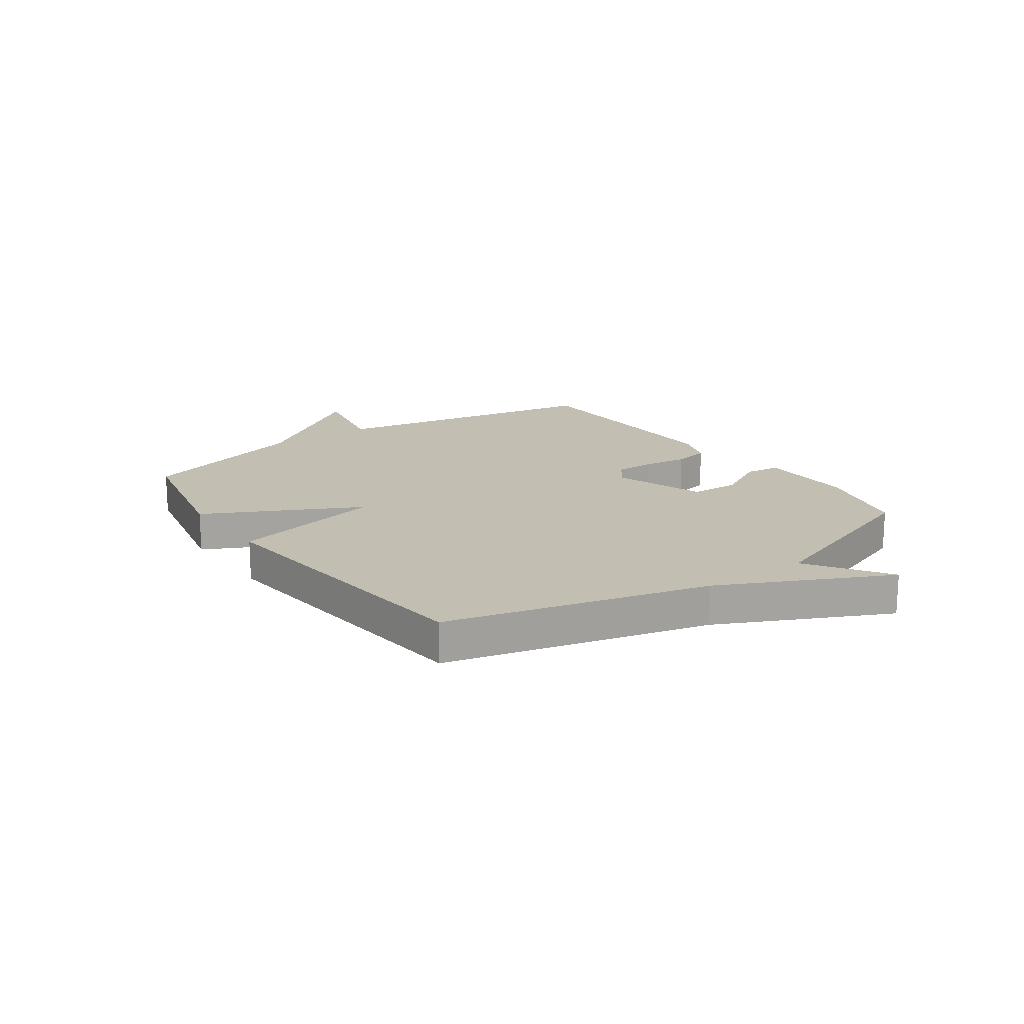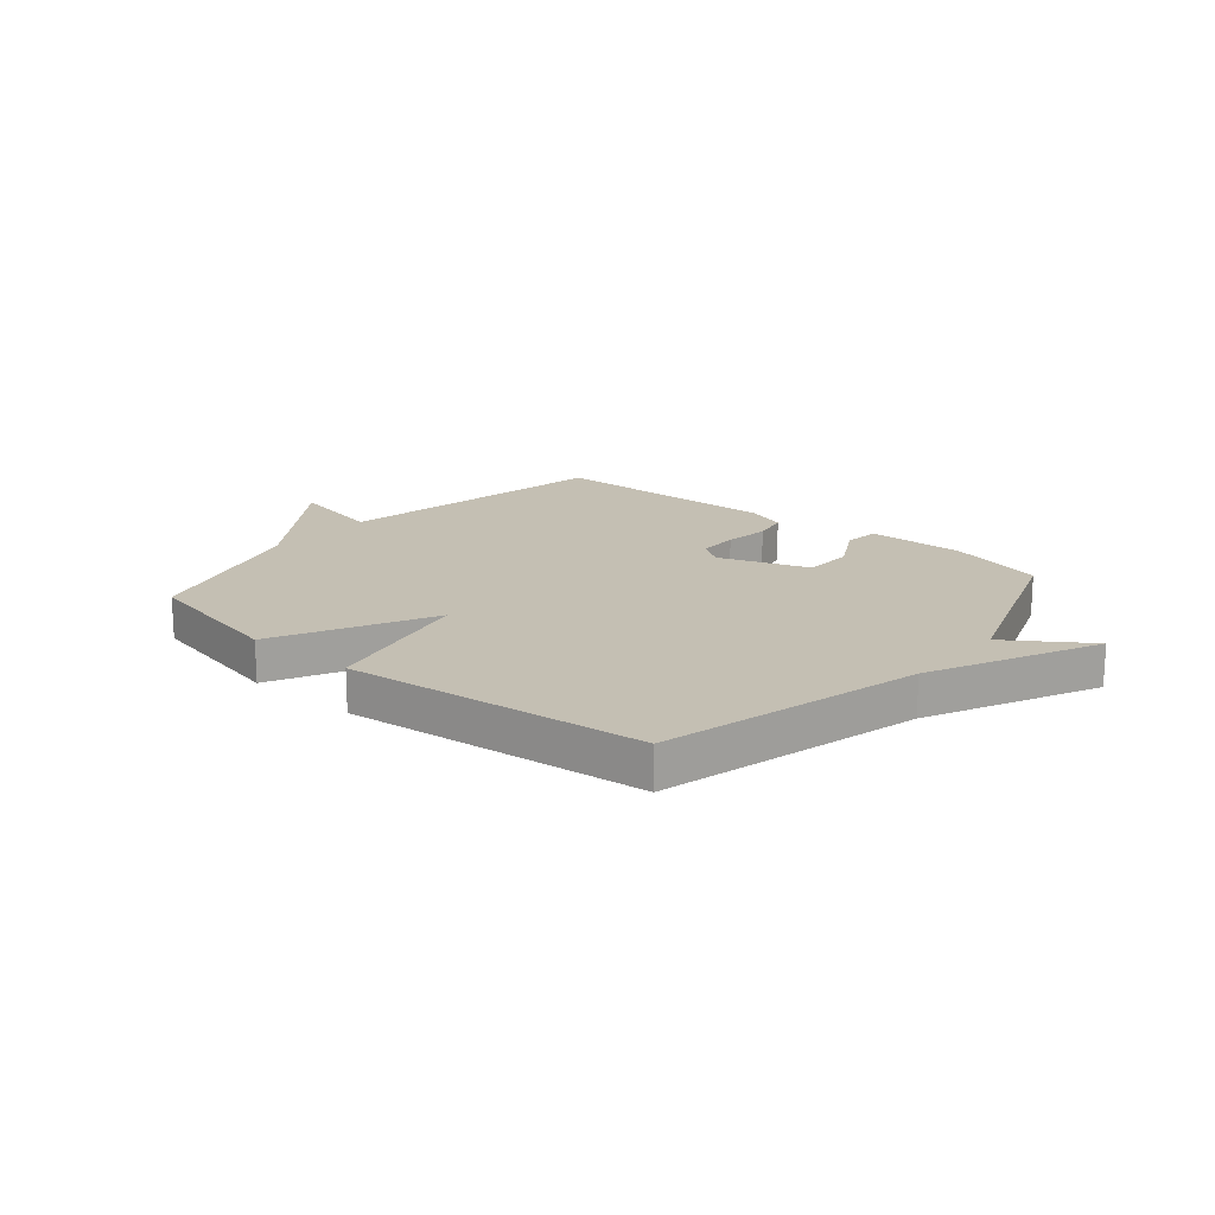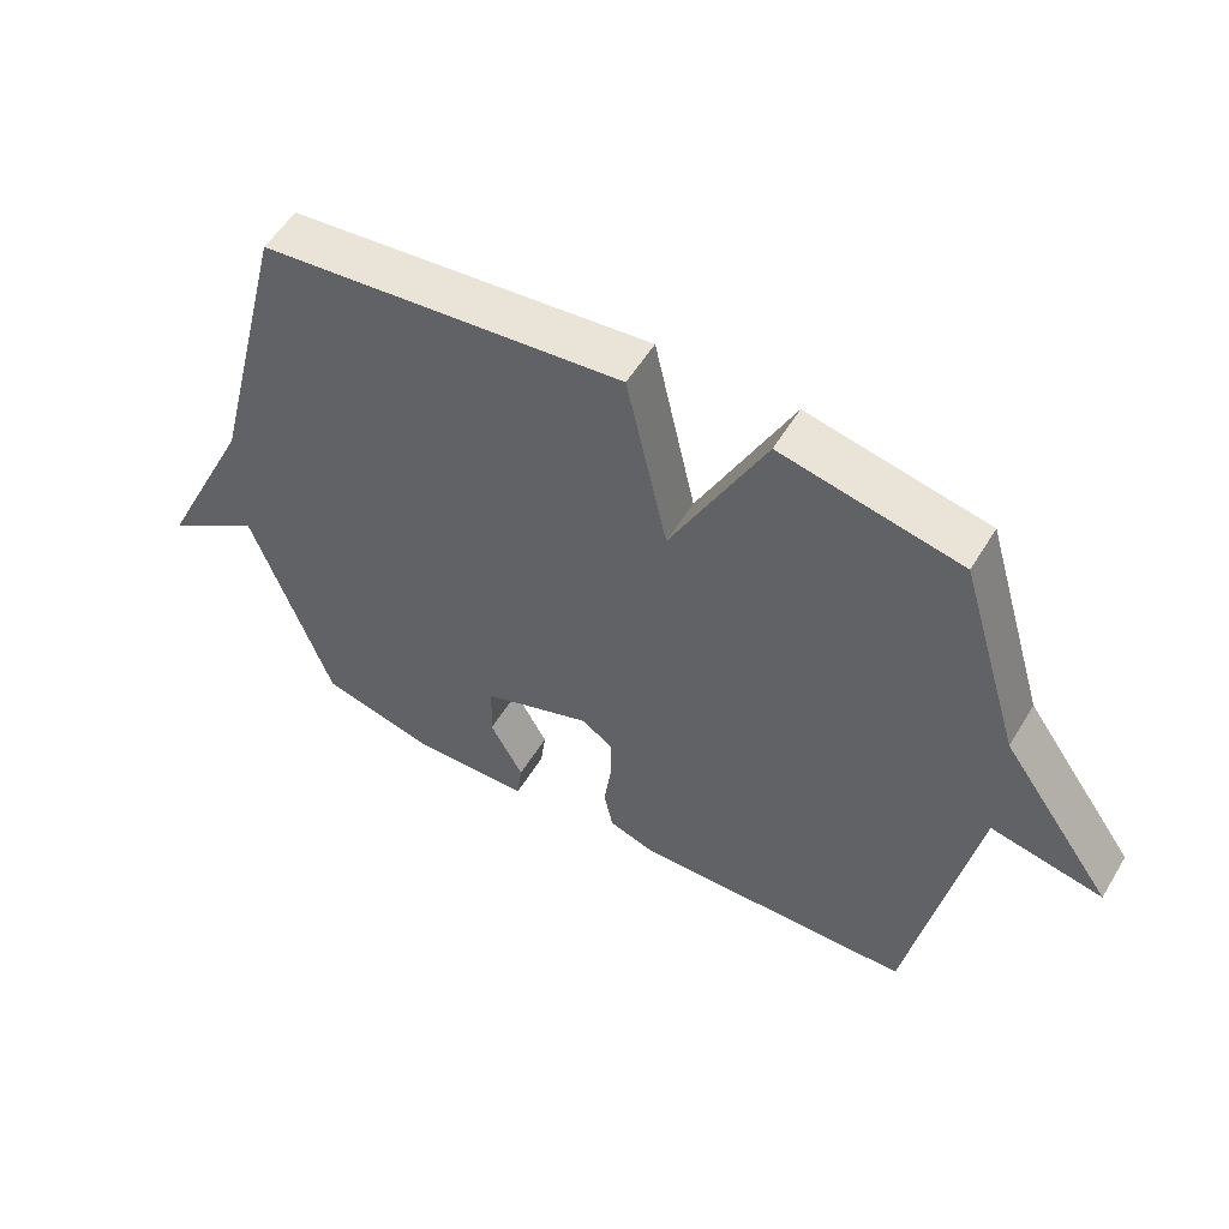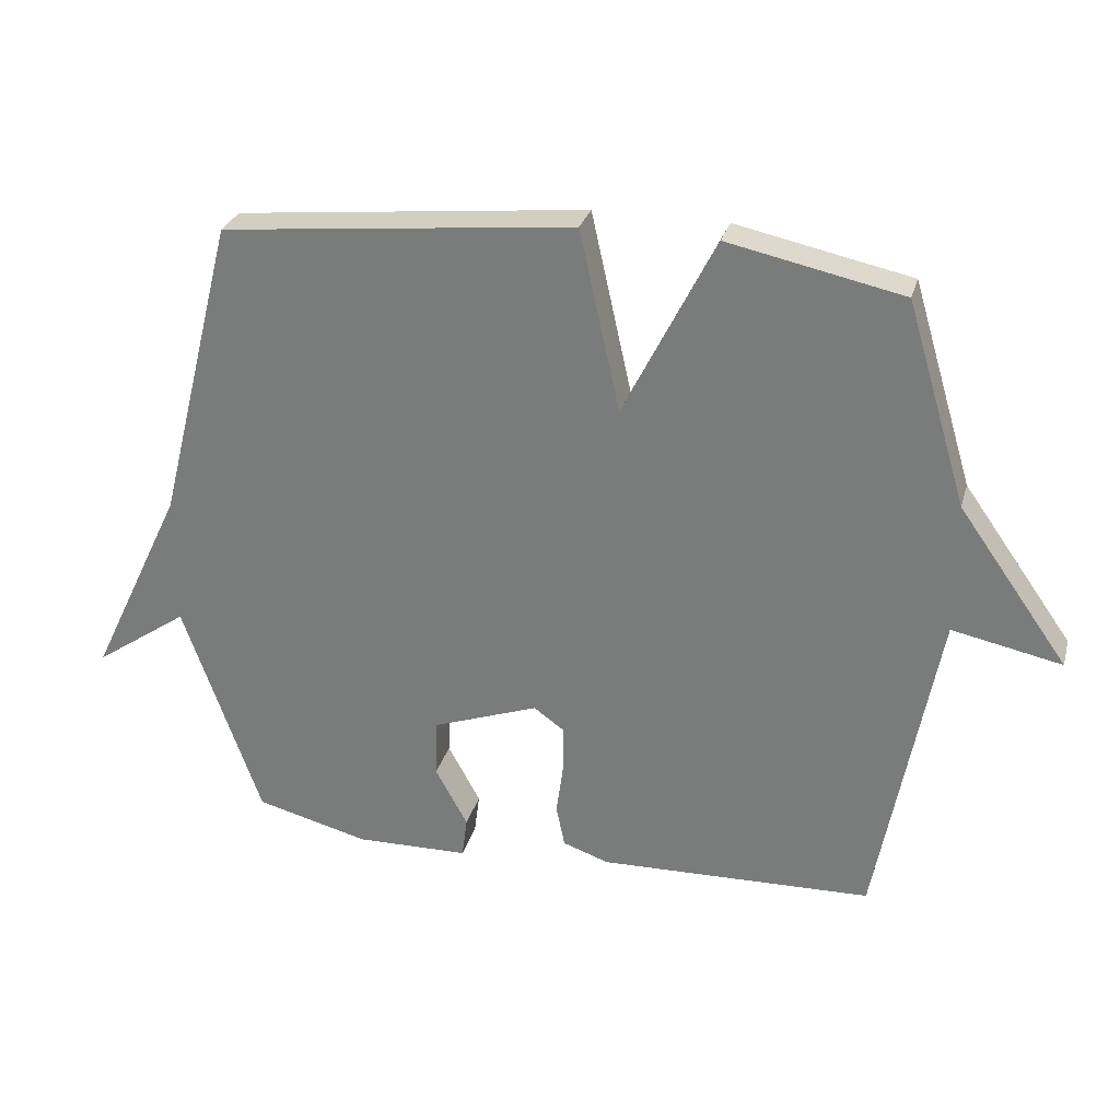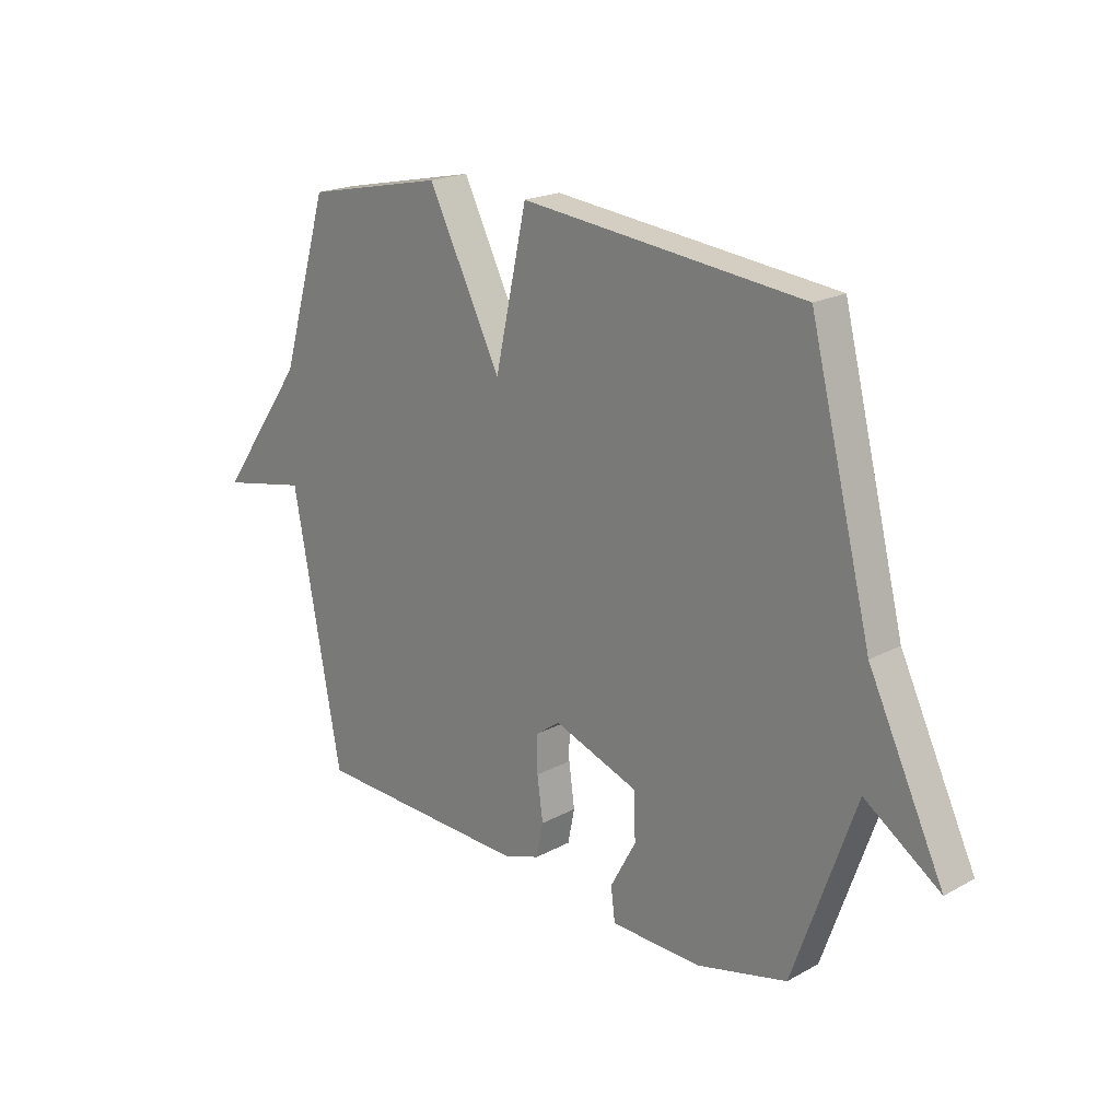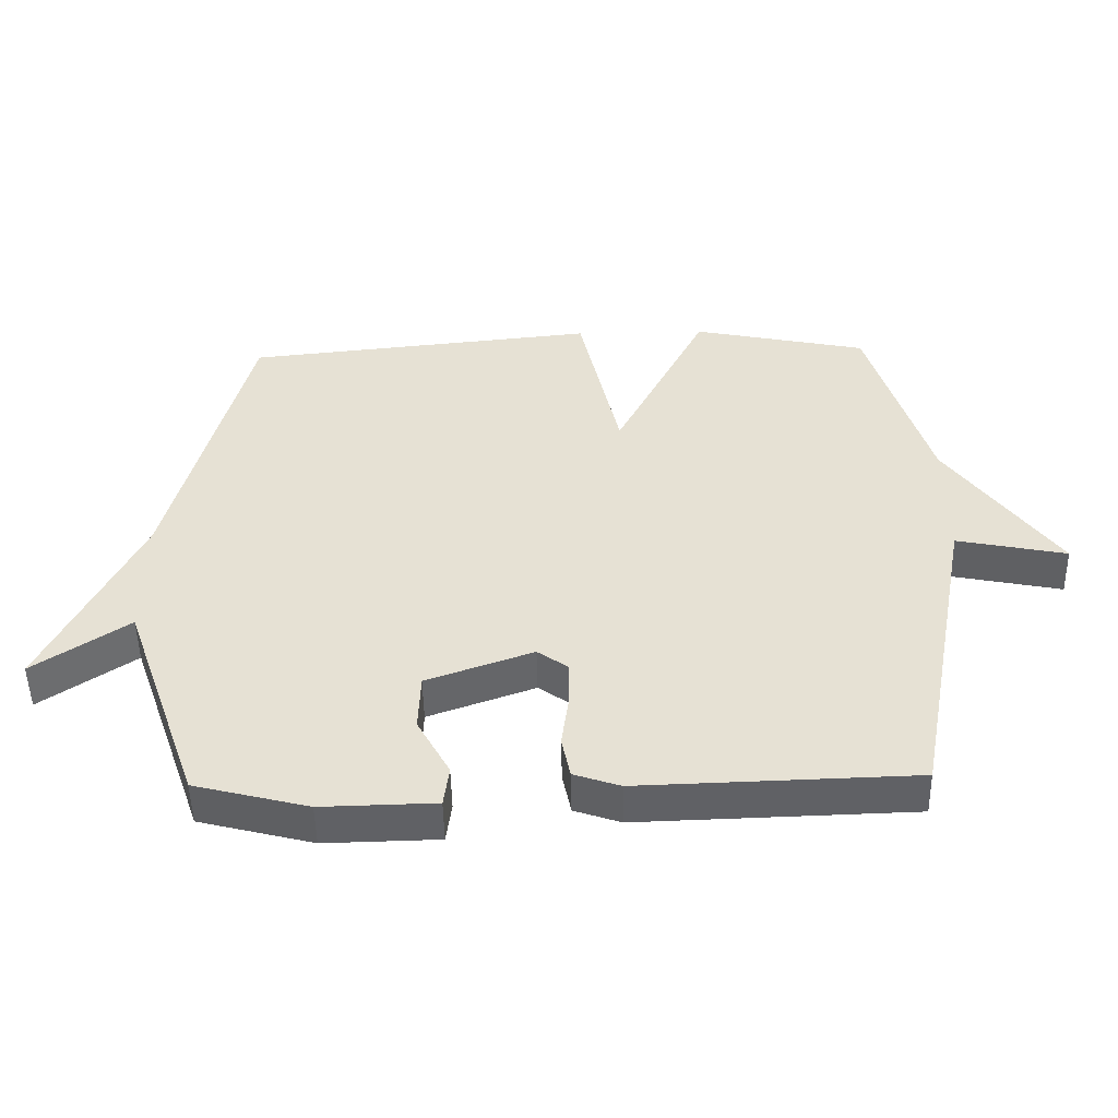
<metadata>
{"format":"obj","ext":"obj","renderer":"f3d","projection":"perspective","resolution":1024,"background":"white","views":[{"elev":17.5,"azim":54.8,"up":"+Y"},{"elev":17.9,"azim":40.2,"up":"+Y"},{"elev":54.7,"azim":-149.3,"up":"+Z"},{"elev":28.7,"azim":-165.1,"up":"+Z"},{"elev":20.2,"azim":45.2,"up":"+Z"},{"elev":-50.2,"azim":-178.9,"up":"+Z"}]}
</metadata>
<code>
v 0.5 0.07 -0.5
v 0.328 0.07 -0.544
v 0.156 0.07 -0.54
v 0.148 0.07 -0.478
v 0.197 0.07 -0.388
v 0.194 0.07 -0.3
v 0.033 0.07 -0.242
v -0.013 0.07 -0.275
v -0.013 0.07 -0.345
v -0.002 0.07 -0.425
v -0.015 0.07 -0.489
v -0.085 0.07 -0.513
v -0.5 0.07 -0.5
v -0.592 0.07 -0.007
v -0.758 0.07 -0.041
v -0.592 0.07 0.193
v -0.5 0.07 0.5
v -0.235 0.07 0.556
v -0.096 0.07 0.281
v -0.035 0.07 0.556
v 0.5 0.07 0.5
v 0.618 0.07 0.035
v 0.761 0.07 -0.263
v 0.618 0.07 -0.165
v 0.5 0 -0.5
v 0.328 0 -0.544
v 0.156 0 -0.54
v 0.148 0 -0.478
v 0.197 0 -0.388
v 0.194 0 -0.3
v 0.033 0 -0.242
v -0.013 0 -0.275
v -0.013 0 -0.345
v -0.002 0 -0.425
v -0.015 0 -0.489
v -0.085 0 -0.513
v -0.5 0 -0.5
v -0.592 0 -0.007
v -0.758 0 -0.041
v -0.592 0 0.193
v -0.5 0 0.5
v -0.235 0 0.556
v -0.096 0 0.281
v -0.035 0 0.556
v 0.5 0 0.5
v 0.618 0 0.035
v 0.761 0 -0.263
v 0.618 0 -0.165
f 22 23 24
f 24 1 2
f 22 24 2
f 21 22 2
f 20 21 2
f 19 20 2
f 16 17 18 19
f 14 15 16 19
f 12 13 14
f 11 12 14
f 10 11 14
f 9 10 14
f 8 9 14 19
f 7 8 19
f 6 7 19
f 2 3 4 5
f 2 5 6
f 2 6 19
f 48 47 46
f 26 25 48
f 26 48 46
f 26 46 45
f 26 45 44
f 26 44 43
f 43 42 41 40
f 43 40 39 38
f 38 37 36
f 38 36 35
f 38 35 34
f 38 34 33
f 43 38 33 32
f 43 32 31
f 43 31 30
f 29 28 27 26
f 30 29 26
f 43 30 26
f 1 25 26 2
f 2 26 27 3
f 3 27 28 4
f 4 28 29 5
f 5 29 30 6
f 6 30 31 7
f 7 31 32 8
f 8 32 33 9
f 9 33 34 10
f 10 34 35 11
f 11 35 36 12
f 12 36 37 13
f 13 37 38 14
f 14 38 39 15
f 15 39 40 16
f 16 40 41 17
f 17 41 42 18
f 18 42 43 19
f 19 43 44 20
f 20 44 45 21
f 21 45 46 22
f 22 46 47 23
f 23 47 48 24
f 24 48 25 1

</code>
